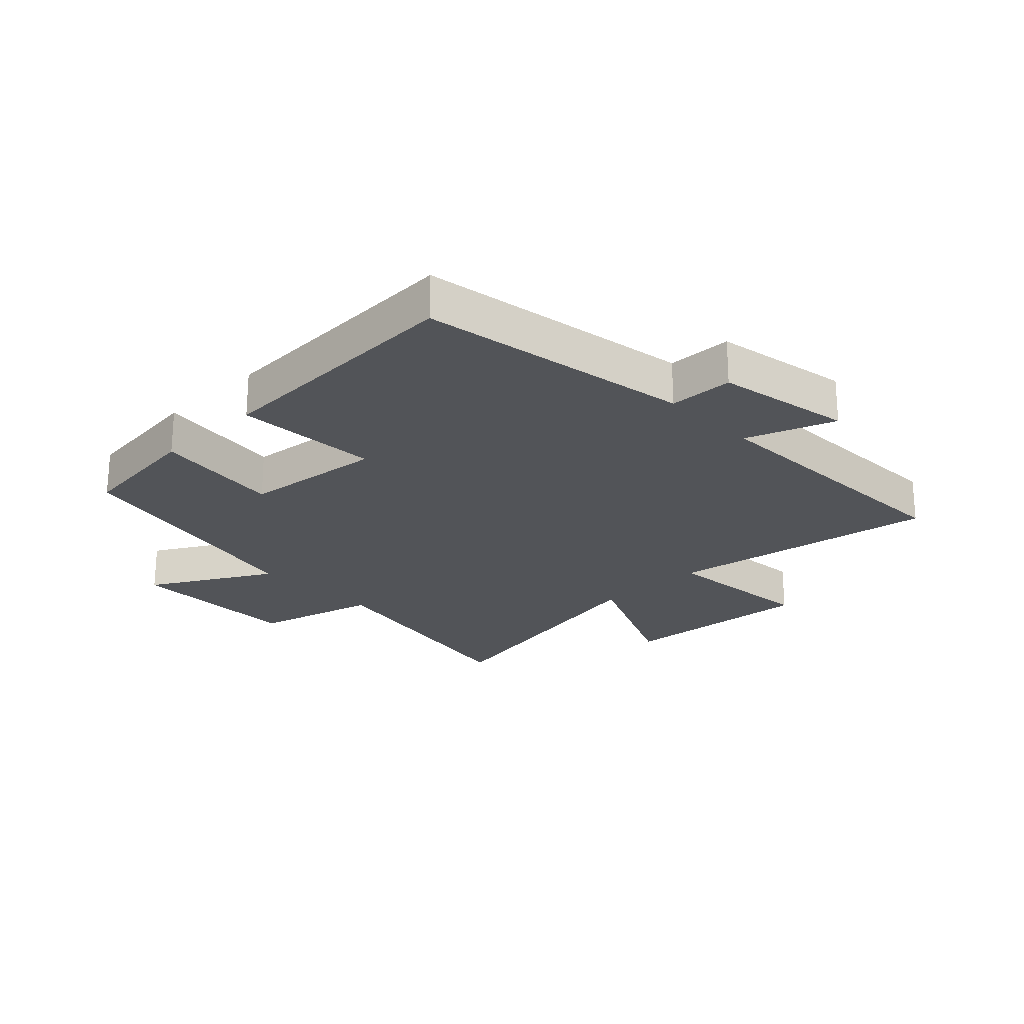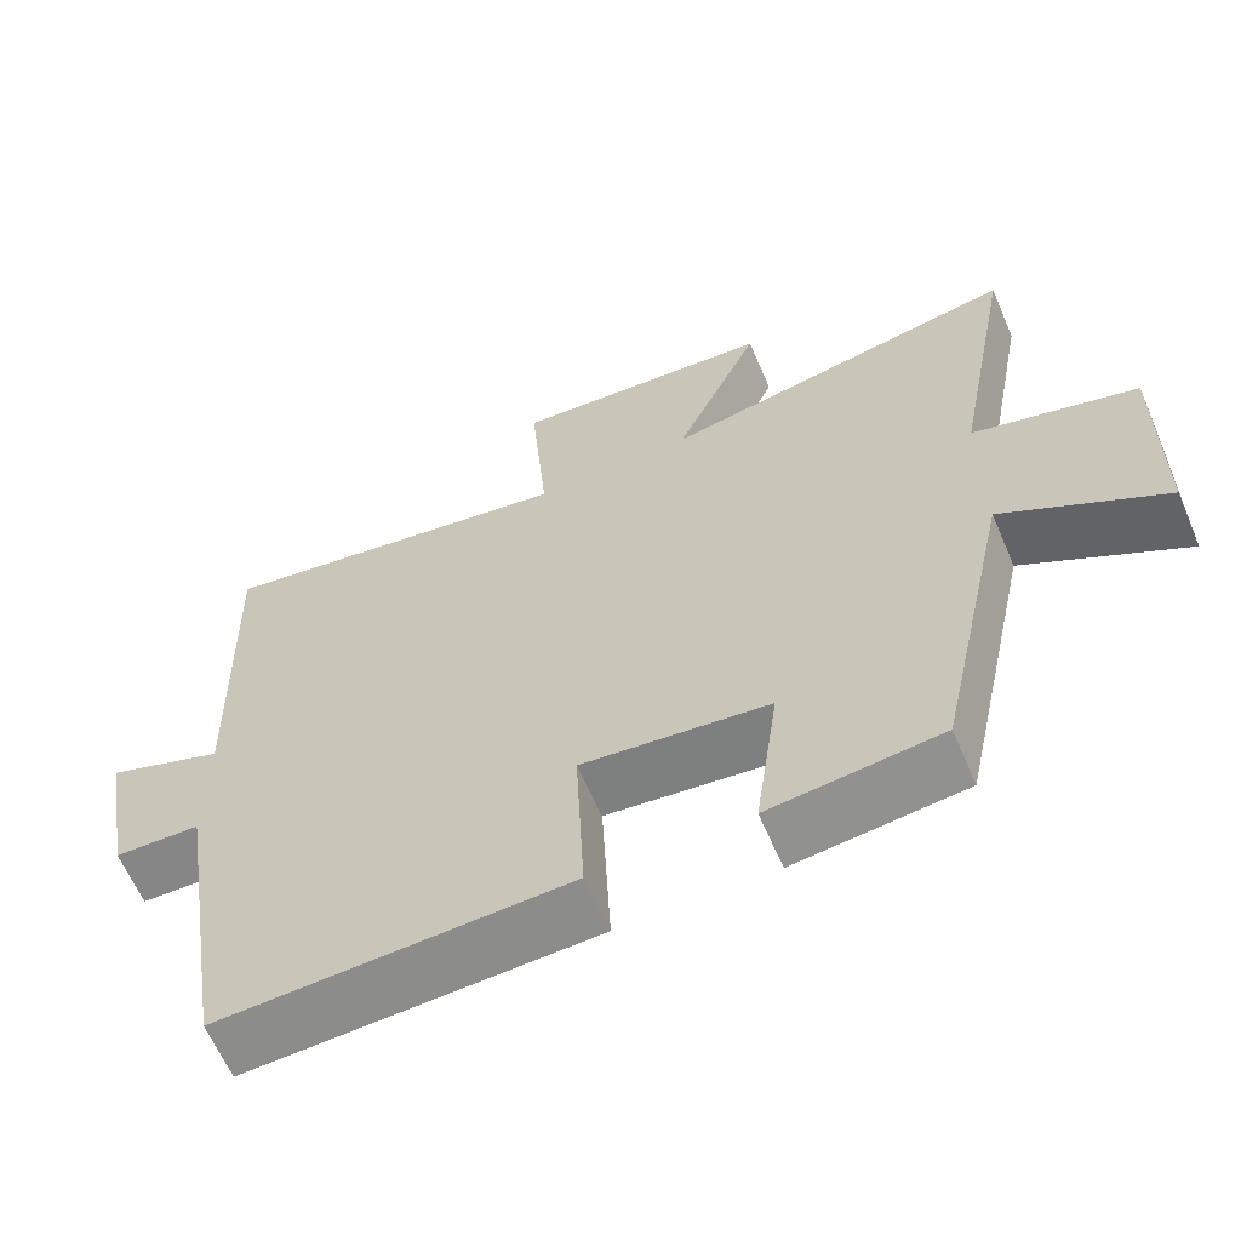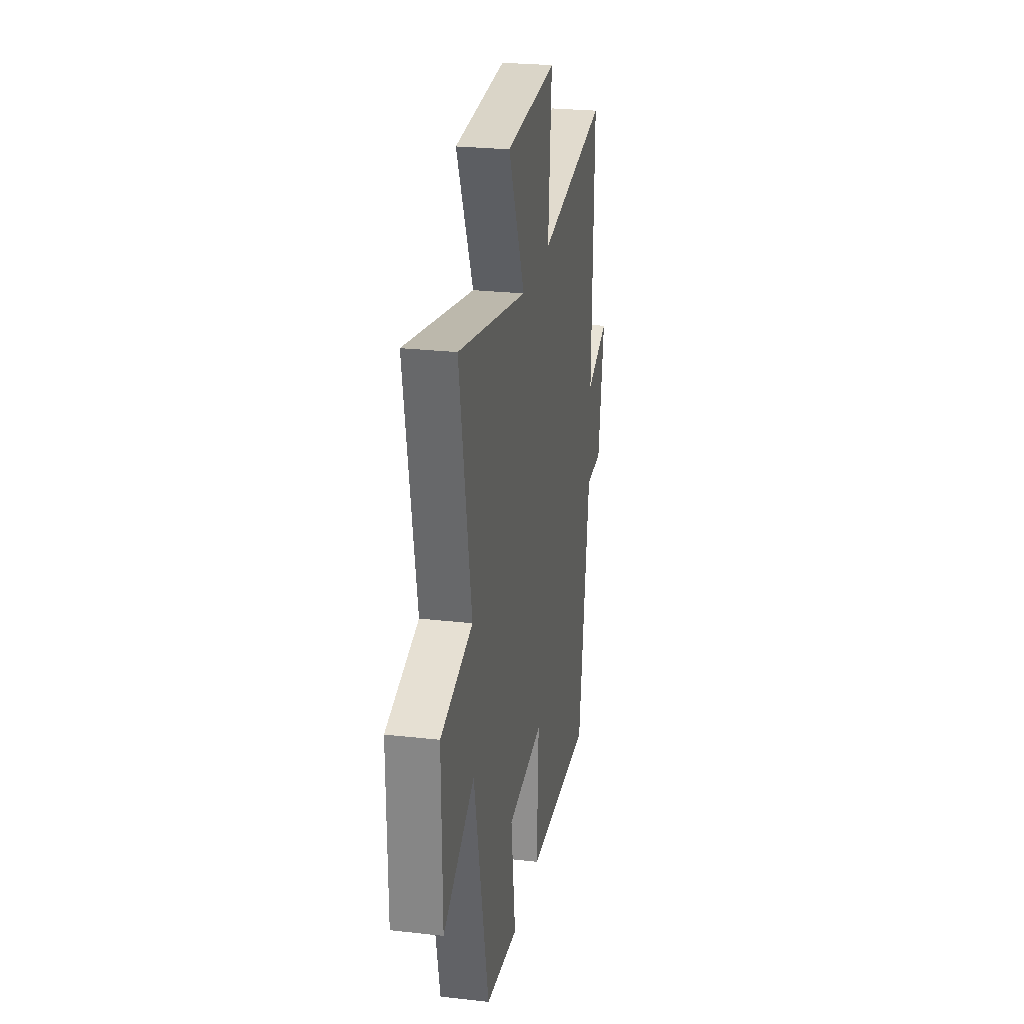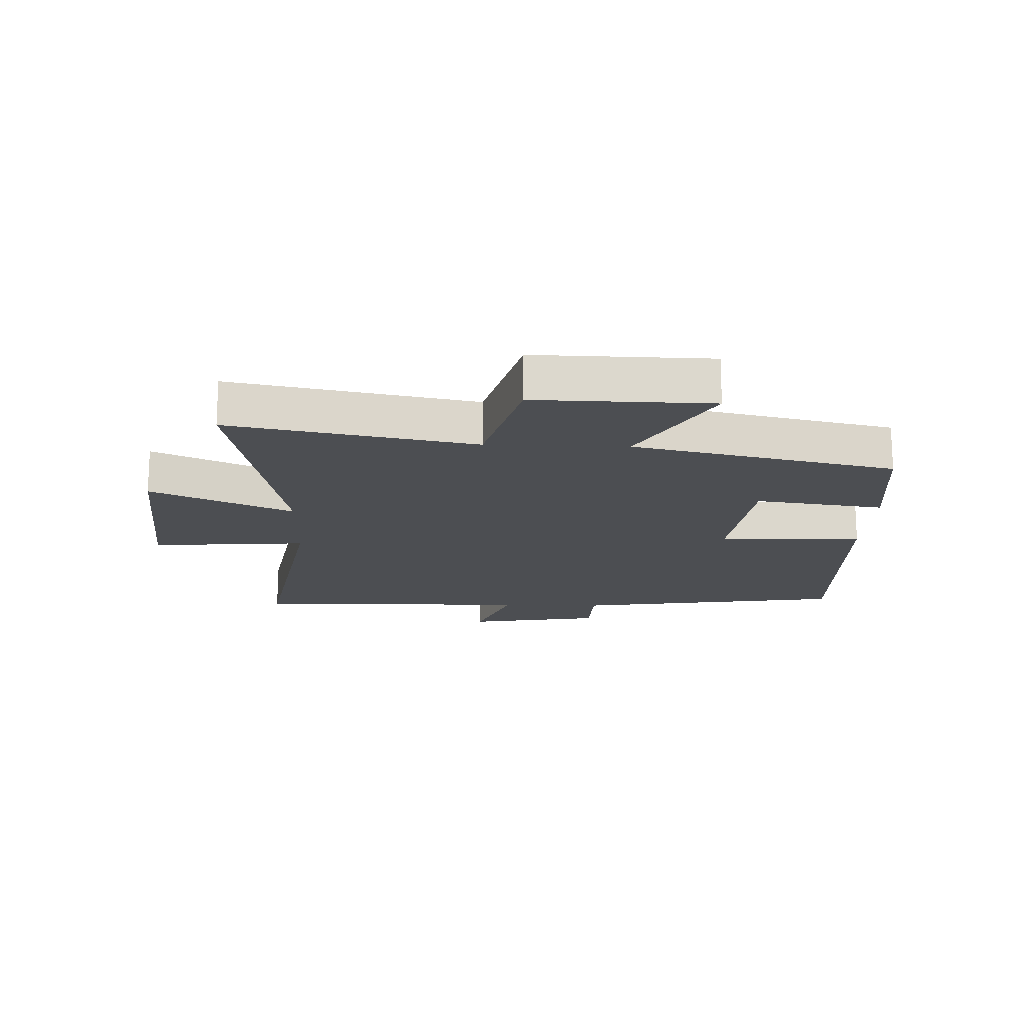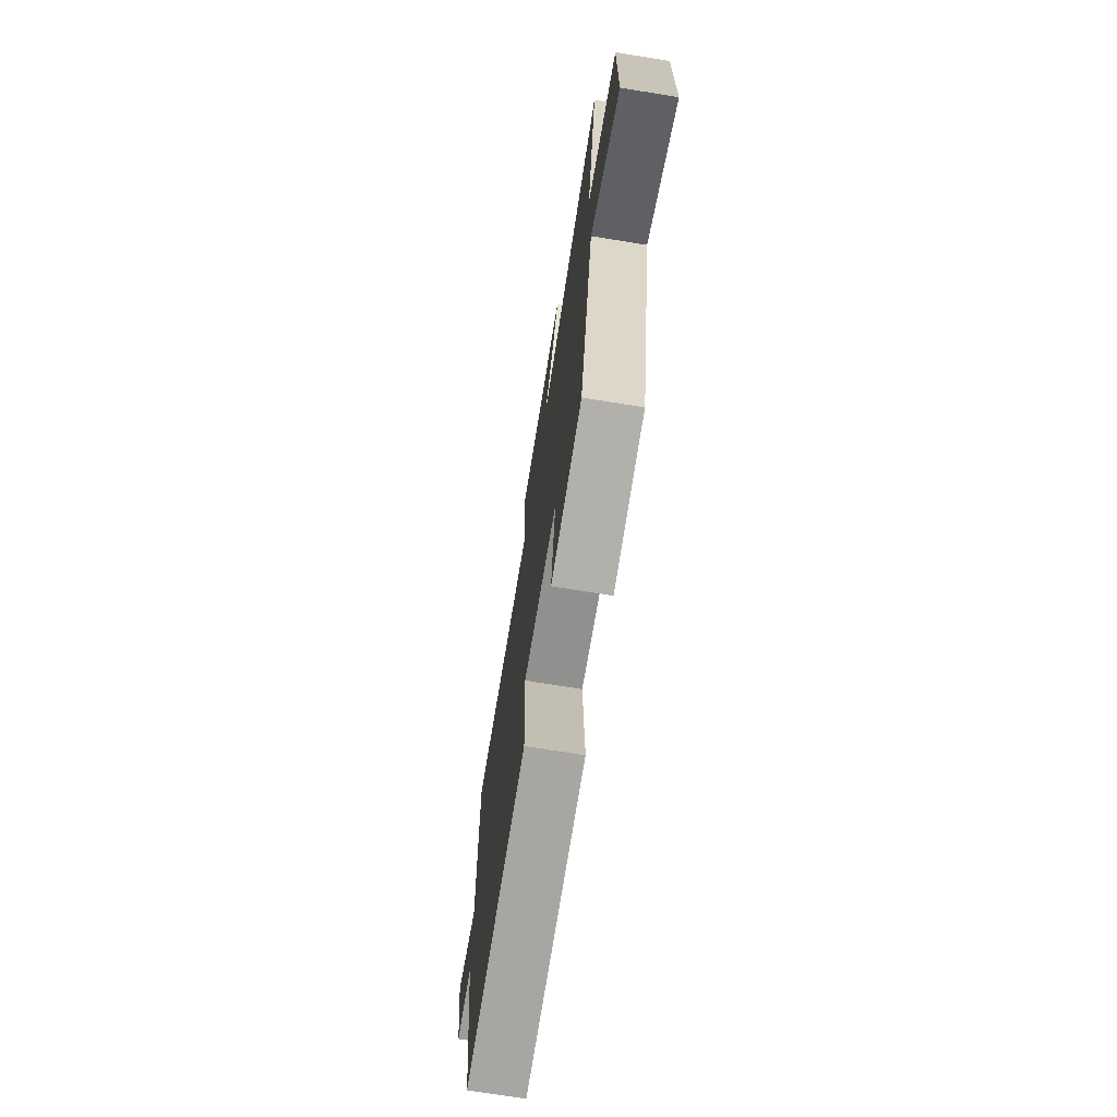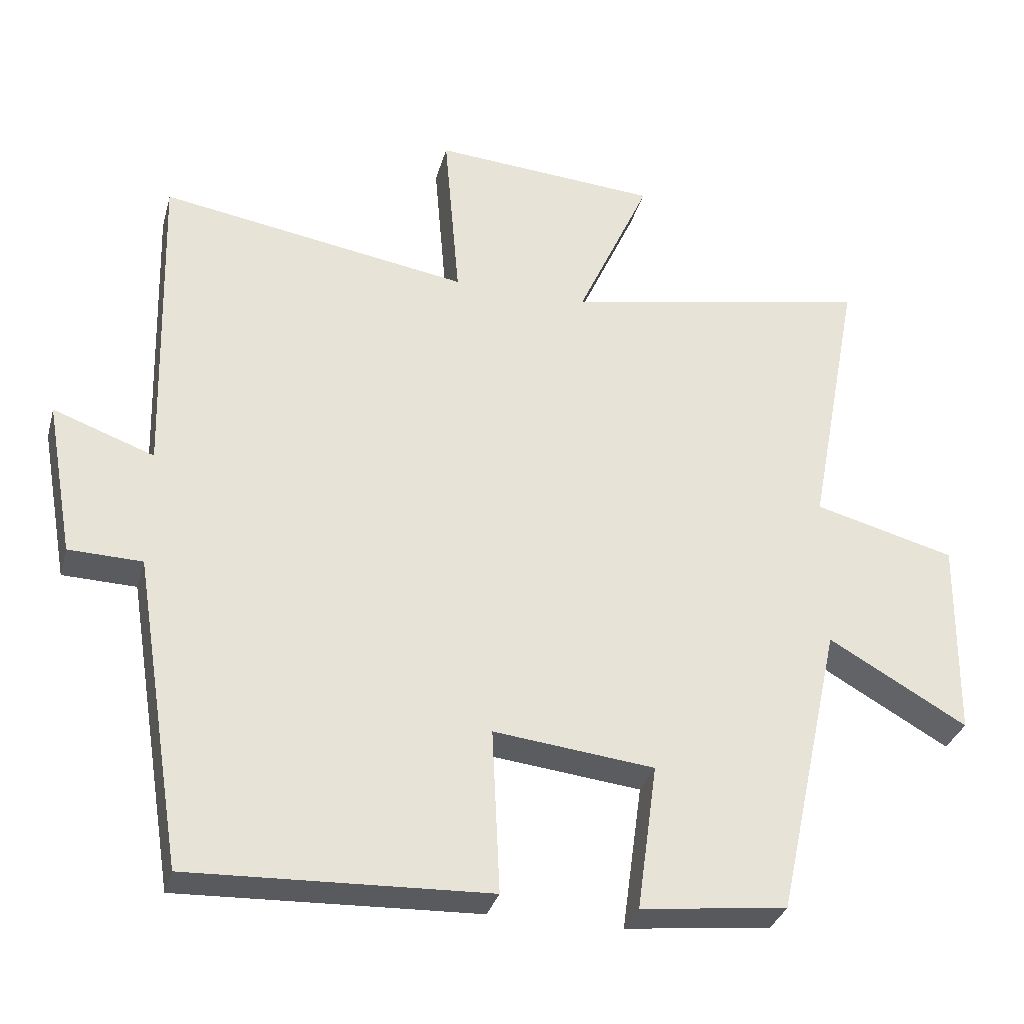
<metadata>
{"format":"obj","ext":"obj","renderer":"f3d","projection":"perspective","resolution":1024,"background":"white","views":[{"elev":-23.3,"azim":-135.8,"up":"+Y"},{"elev":-63.0,"azim":23.3,"up":"+Z"},{"elev":25.3,"azim":100.4,"up":"+Z"},{"elev":-16.9,"azim":87.7,"up":"+Y"},{"elev":-72.0,"azim":80.9,"up":"+Z"},{"elev":-32.4,"azim":-14.8,"up":"+Z"}]}
</metadata>
<code>
v 0.576 0.07 0.587
v 0.5 0.07 0.185
v 0.704 0.07 0.131
v 0.7 0.07 -0.159
v 0.5 0.07 -0.045
v 0.406 0.07 -0.476
v 0.195 0.07 -0.5
v 0.224 0.07 -0.288
v -0.008 0.07 -0.262
v 0.003 0.07 -0.5
v -0.428 0.07 -0.517
v -0.5 0.07 -0.067
v -0.606 0.07 -0.064
v -0.646 0.07 0.16
v -0.5 0.07 0.107
v -0.513 0.07 0.573
v -0.066 0.07 0.5
v -0.088 0.07 0.758
v 0.238 0.07 0.734
v 0.132 0.07 0.5
v 0.576 0 0.587
v 0.5 0 0.185
v 0.704 0 0.131
v 0.7 0 -0.159
v 0.5 0 -0.045
v 0.406 0 -0.476
v 0.195 0 -0.5
v 0.224 0 -0.288
v -0.008 0 -0.262
v 0.003 0 -0.5
v -0.428 0 -0.517
v -0.5 0 -0.067
v -0.606 0 -0.064
v -0.646 0 0.16
v -0.5 0 0.107
v -0.513 0 0.573
v -0.066 0 0.5
v -0.088 0 0.758
v 0.238 0 0.734
v 0.132 0 0.5
f 17 18 19 20
f 15 16 17
f 15 17 20
f 12 13 14 15
f 9 10 11 12
f 8 9 12 15
f 5 6 7 8
f 5 8 15 20
f 2 3 4 5
f 20 1 2
f 2 5 20
f 40 39 38 37
f 37 36 35
f 40 37 35
f 35 34 33 32
f 32 31 30 29
f 35 32 29 28
f 28 27 26 25
f 40 35 28 25
f 25 24 23 22
f 22 21 40
f 40 25 22
f 1 21 22 2
f 2 22 23 3
f 3 23 24 4
f 4 24 25 5
f 5 25 26 6
f 6 26 27 7
f 7 27 28 8
f 8 28 29 9
f 9 29 30 10
f 10 30 31 11
f 11 31 32 12
f 12 32 33 13
f 13 33 34 14
f 14 34 35 15
f 15 35 36 16
f 16 36 37 17
f 17 37 38 18
f 18 38 39 19
f 19 39 40 20
f 20 40 21 1

</code>
